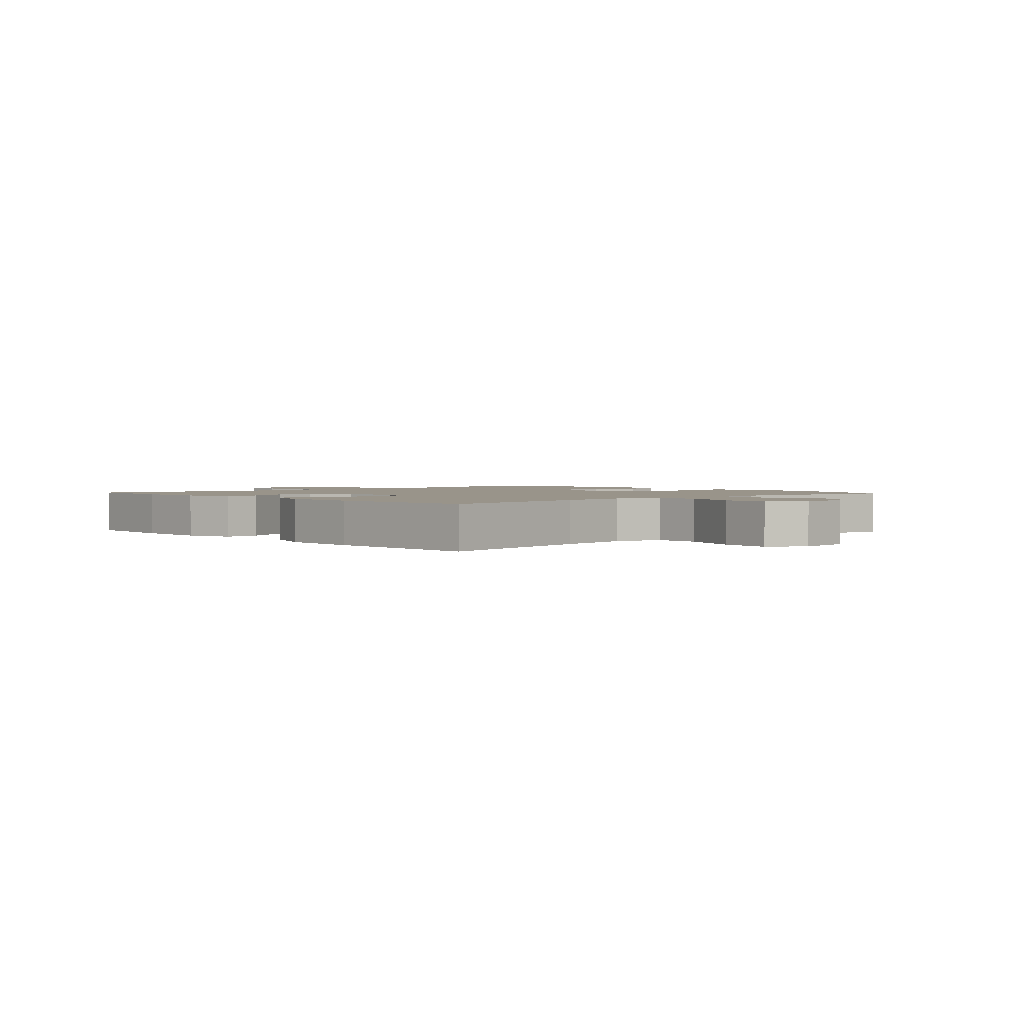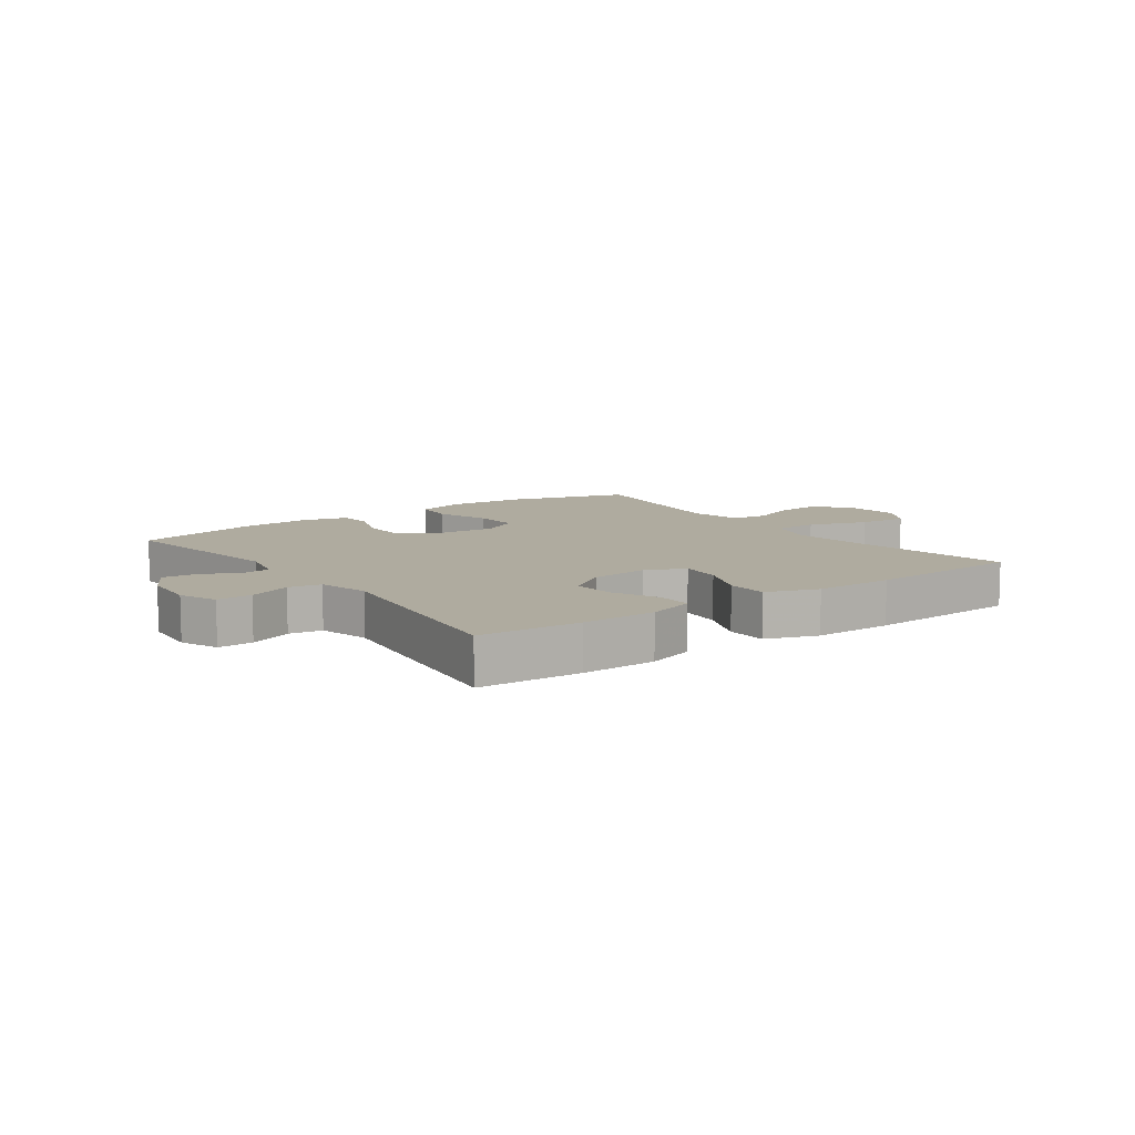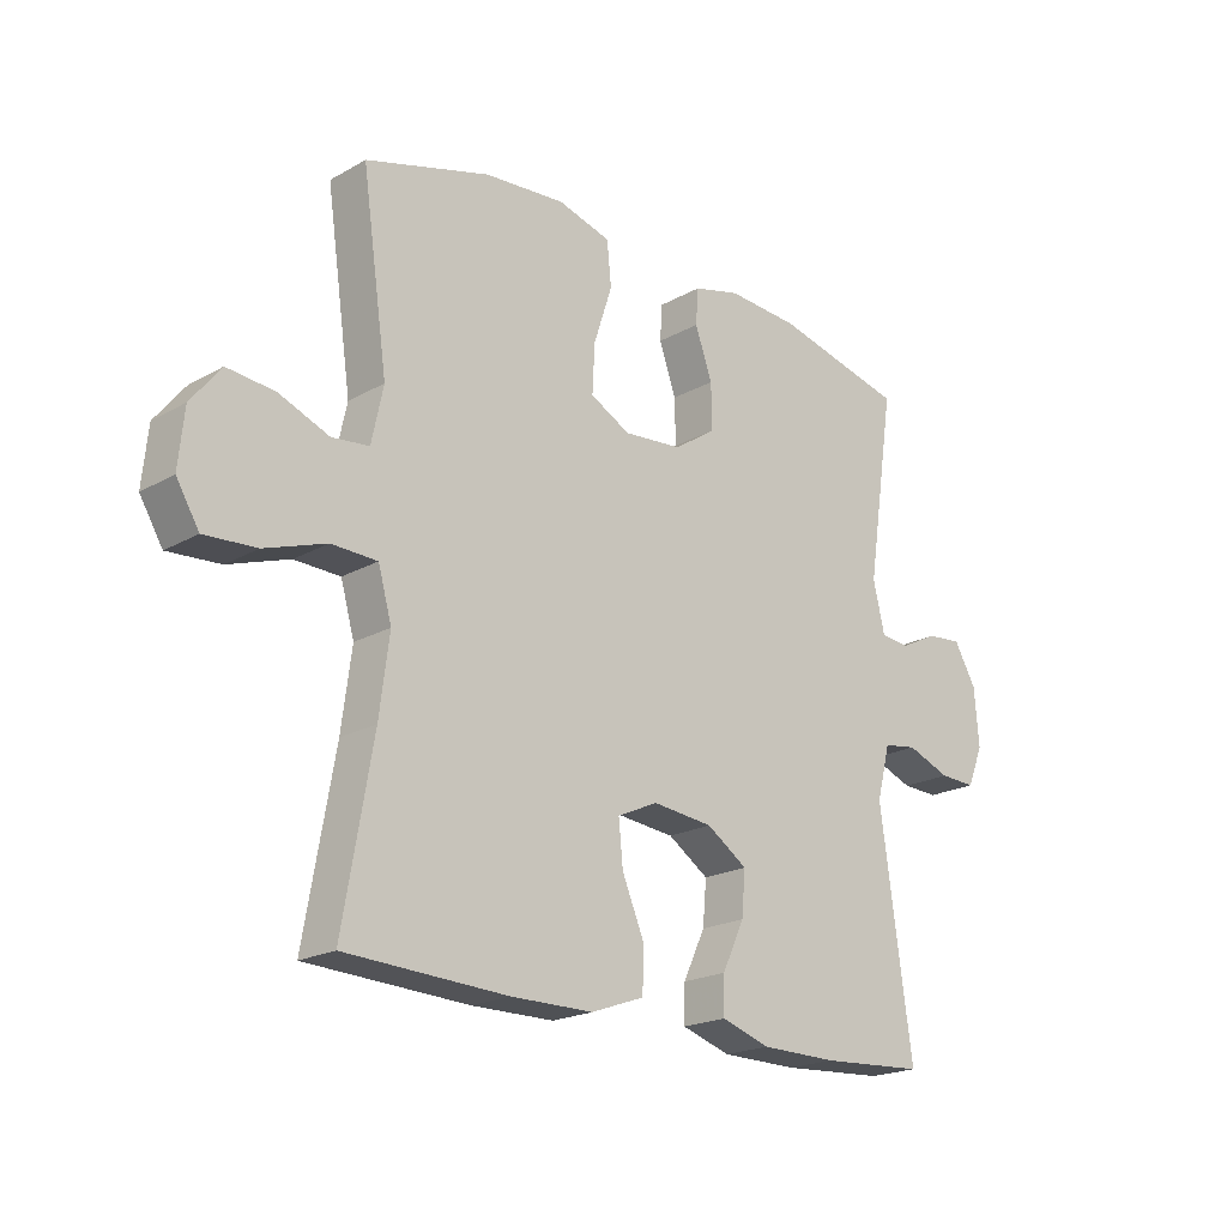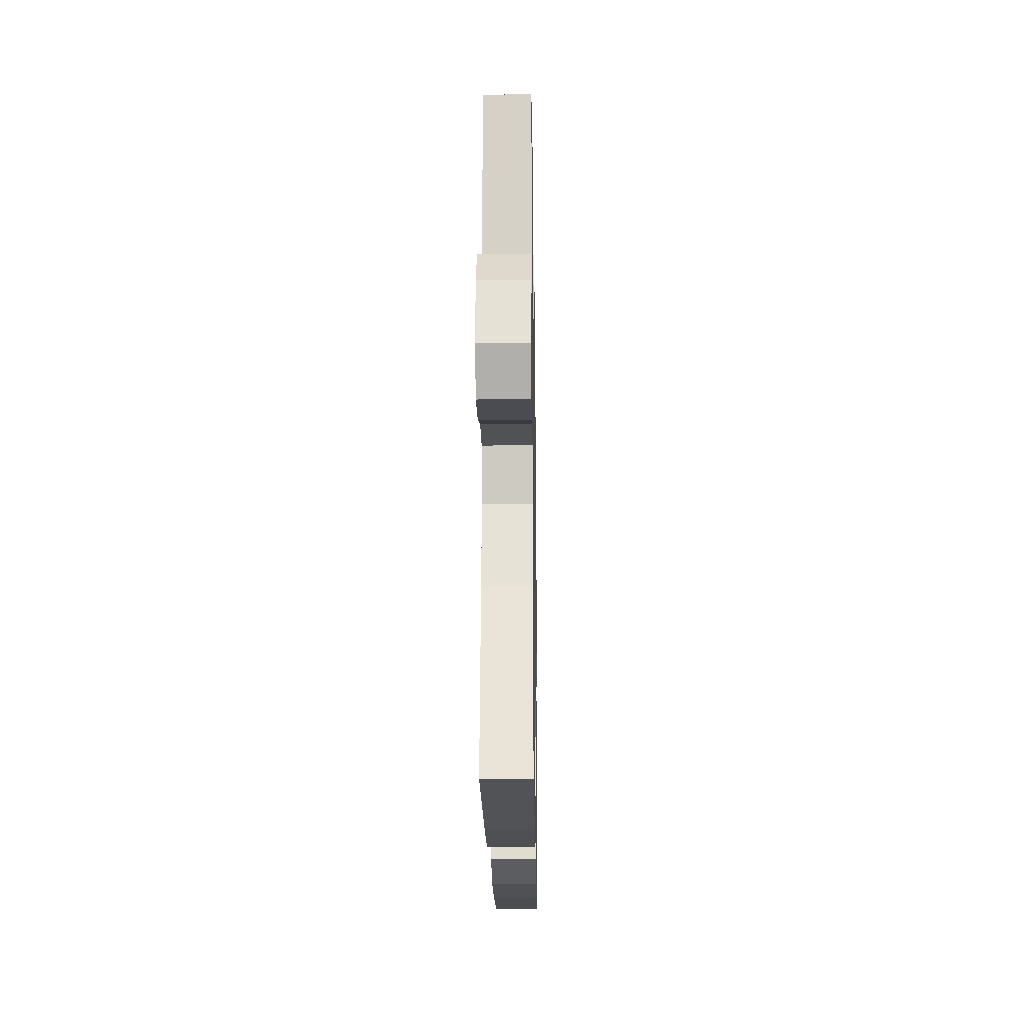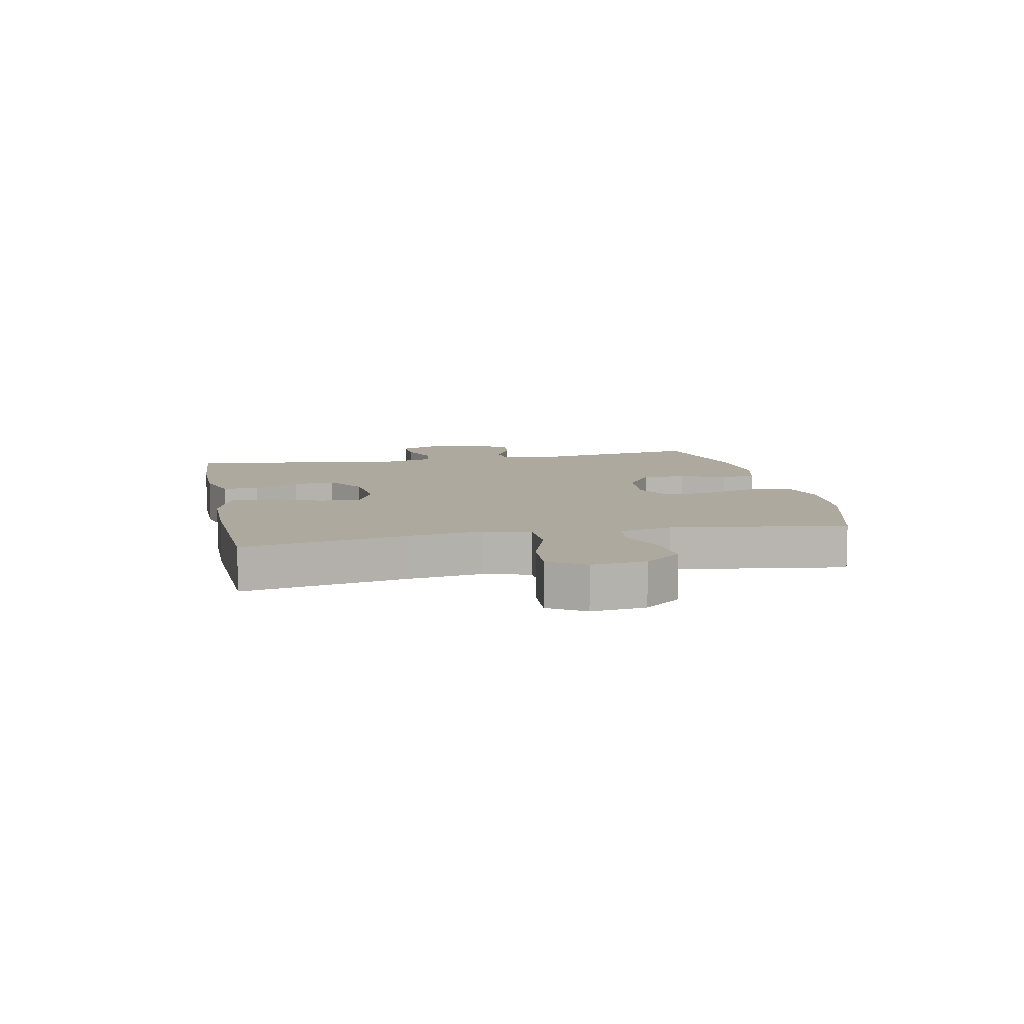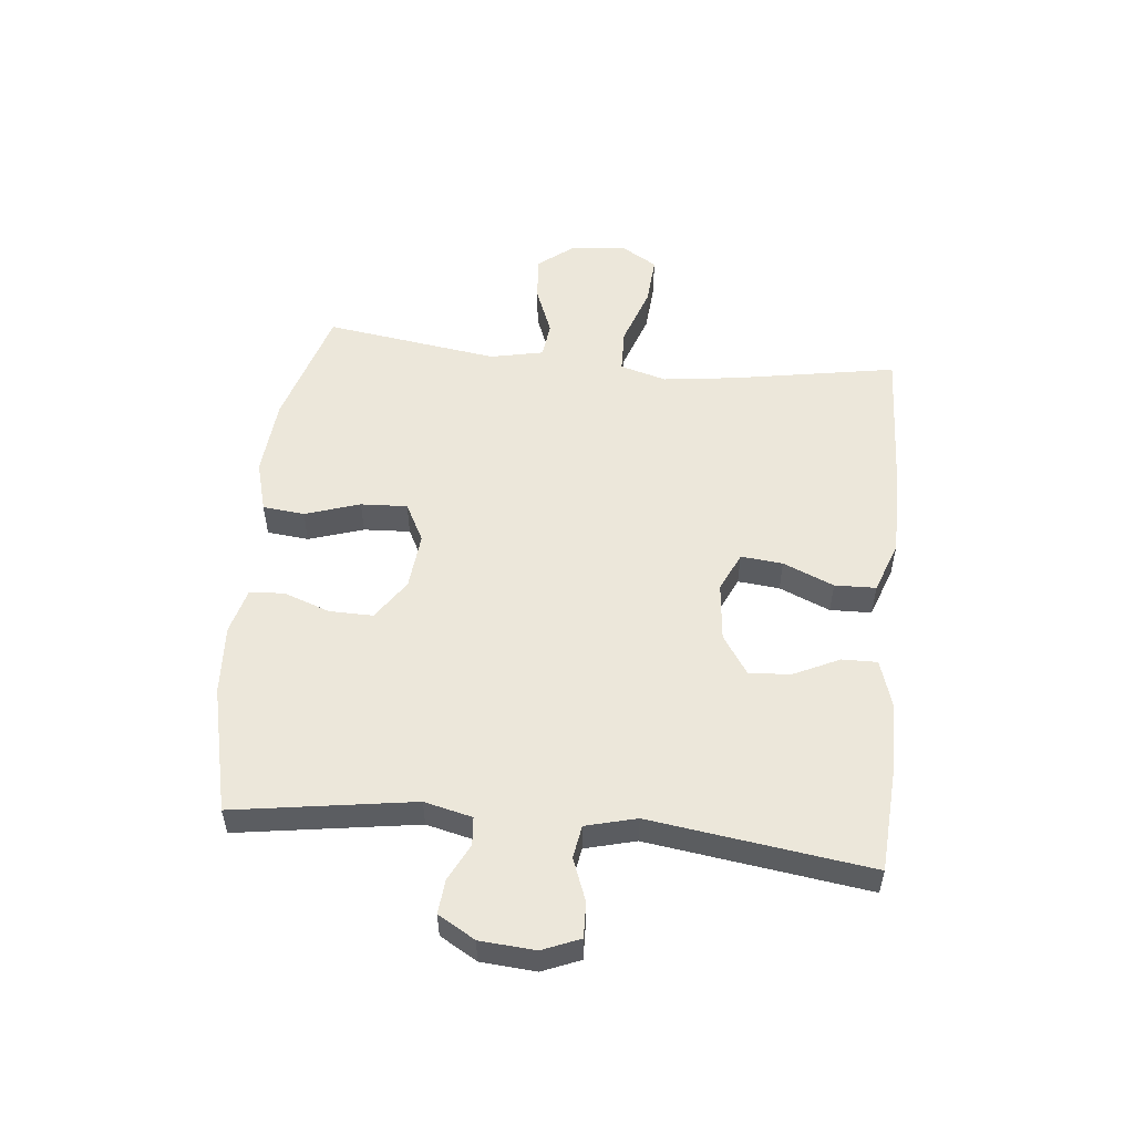
<metadata>
{"format":"obj","ext":"obj","renderer":"f3d","projection":"perspective","resolution":1024,"background":"white","views":[{"elev":1.9,"azim":-132.3,"up":"+Y"},{"elev":9.6,"azim":144.1,"up":"+Y"},{"elev":-20.4,"azim":-44.4,"up":"+Z"},{"elev":-19.6,"azim":-89.1,"up":"+Z"},{"elev":9.1,"azim":-101.6,"up":"+Y"},{"elev":53.5,"azim":95.9,"up":"+Y"}]}
</metadata>
<code>
v -0.5 0.07 0.5
v -0.298 0.07 0.56
v -0.167 0.07 0.571
v -0.081 0.07 0.547
v -0.074 0.07 0.477
v -0.104 0.07 0.385
v -0.108 0.07 0.307
v -0.043 0.07 0.273
v 0.052 0.07 0.282
v 0.12 0.07 0.328
v 0.119 0.07 0.401
v 0.091 0.07 0.479
v 0.095 0.07 0.537
v 0.171 0.07 0.557
v 0.288 0.07 0.55
v 0.5 0.07 0.5
v 0.454 0.07 0.199
v 0.473 0.07 0.119
v 0.52 0.07 0.115
v 0.582 0.07 0.146
v 0.639 0.07 0.151
v 0.675 0.07 0.089
v 0.682 0.07 -0.003
v 0.656 0.07 -0.066
v 0.597 0.07 -0.064
v 0.526 0.07 -0.037
v 0.471 0.07 -0.046
v 0.449 0.07 -0.131
v 0.5 0.07 -0.5
v 0.33 0.07 -0.511
v 0.206 0.07 -0.51
v 0.127 0.07 -0.485
v 0.128 0.07 -0.426
v 0.164 0.07 -0.35
v 0.17 0.07 -0.28
v 0.104 0.07 -0.236
v 0.006 0.07 -0.226
v -0.06 0.07 -0.256
v -0.053 0.07 -0.326
v -0.017 0.07 -0.411
v -0.019 0.07 -0.48
v -0.105 0.07 -0.511
v -0.238 0.07 -0.512
v -0.5 0.07 -0.5
v -0.452 0.07 -0.225
v -0.436 0.07 -0.102
v -0.458 0.07 -0.024
v -0.532 0.07 -0.022
v -0.631 0.07 -0.056
v -0.715 0.07 -0.062
v -0.752 0.07 -0.001
v -0.743 0.07 0.09
v -0.695 0.07 0.151
v -0.618 0.07 0.144
v -0.537 0.07 0.112
v -0.477 0.07 0.119
v -0.458 0.07 0.208
v -0.5 0 0.5
v -0.298 0 0.56
v -0.167 0 0.571
v -0.081 0 0.547
v -0.074 0 0.477
v -0.104 0 0.385
v -0.108 0 0.307
v -0.043 0 0.273
v 0.052 0 0.282
v 0.12 0 0.328
v 0.119 0 0.401
v 0.091 0 0.479
v 0.095 0 0.537
v 0.171 0 0.557
v 0.288 0 0.55
v 0.5 0 0.5
v 0.454 0 0.199
v 0.473 0 0.119
v 0.52 0 0.115
v 0.582 0 0.146
v 0.639 0 0.151
v 0.675 0 0.089
v 0.682 0 -0.003
v 0.656 0 -0.066
v 0.597 0 -0.064
v 0.526 0 -0.037
v 0.471 0 -0.046
v 0.449 0 -0.131
v 0.5 0 -0.5
v 0.33 0 -0.511
v 0.206 0 -0.51
v 0.127 0 -0.485
v 0.128 0 -0.426
v 0.164 0 -0.35
v 0.17 0 -0.28
v 0.104 0 -0.236
v 0.006 0 -0.226
v -0.06 0 -0.256
v -0.053 0 -0.326
v -0.017 0 -0.411
v -0.019 0 -0.48
v -0.105 0 -0.511
v -0.238 0 -0.512
v -0.5 0 -0.5
v -0.452 0 -0.225
v -0.436 0 -0.102
v -0.458 0 -0.024
v -0.532 0 -0.022
v -0.631 0 -0.056
v -0.715 0 -0.062
v -0.752 0 -0.001
v -0.743 0 0.09
v -0.695 0 0.151
v -0.618 0 0.144
v -0.537 0 0.112
v -0.477 0 0.119
v -0.458 0 0.208
f 52 53 54 55
f 50 51 52 55
f 48 49 50 55
f 47 48 55 56
f 46 47 56 57
f 42 43 44 45
f 42 45 46
f 39 40 41 42
f 38 39 42 46
f 37 38 46 57
f 31 32 33 34
f 31 34 35
f 28 29 30 31
f 27 28 31 35
f 23 24 25 26
f 23 26 27
f 22 23 27
f 19 20 21 22
f 18 19 22 27
f 17 18 27 35
f 11 12 13 14
f 10 11 14 15
f 3 4 5 6
f 3 6 7
f 2 3 7
f 1 2 7
f 36 37 57 1
f 10 15 16 17
f 9 10 17 35
f 8 9 35 36
f 1 7 8 36
f 112 111 110 109
f 112 109 108 107
f 112 107 106 105
f 113 112 105 104
f 114 113 104 103
f 102 101 100 99
f 103 102 99
f 99 98 97 96
f 103 99 96 95
f 114 103 95 94
f 91 90 89 88
f 92 91 88
f 88 87 86 85
f 92 88 85 84
f 83 82 81 80
f 84 83 80
f 84 80 79
f 79 78 77 76
f 84 79 76 75
f 92 84 75 74
f 71 70 69 68
f 72 71 68 67
f 63 62 61 60
f 64 63 60
f 64 60 59
f 64 59 58
f 58 114 94 93
f 74 73 72 67
f 92 74 67 66
f 93 92 66 65
f 93 65 64 58
f 1 58 59 2
f 2 59 60 3
f 3 60 61 4
f 4 61 62 5
f 5 62 63 6
f 6 63 64 7
f 7 64 65 8
f 8 65 66 9
f 9 66 67 10
f 10 67 68 11
f 11 68 69 12
f 12 69 70 13
f 13 70 71 14
f 14 71 72 15
f 15 72 73 16
f 16 73 74 17
f 17 74 75 18
f 18 75 76 19
f 19 76 77 20
f 20 77 78 21
f 21 78 79 22
f 22 79 80 23
f 23 80 81 24
f 24 81 82 25
f 25 82 83 26
f 26 83 84 27
f 27 84 85 28
f 28 85 86 29
f 29 86 87 30
f 30 87 88 31
f 31 88 89 32
f 32 89 90 33
f 33 90 91 34
f 34 91 92 35
f 35 92 93 36
f 36 93 94 37
f 37 94 95 38
f 38 95 96 39
f 39 96 97 40
f 40 97 98 41
f 41 98 99 42
f 42 99 100 43
f 43 100 101 44
f 44 101 102 45
f 45 102 103 46
f 46 103 104 47
f 47 104 105 48
f 48 105 106 49
f 49 106 107 50
f 50 107 108 51
f 51 108 109 52
f 52 109 110 53
f 53 110 111 54
f 54 111 112 55
f 55 112 113 56
f 56 113 114 57
f 57 114 58 1

</code>
